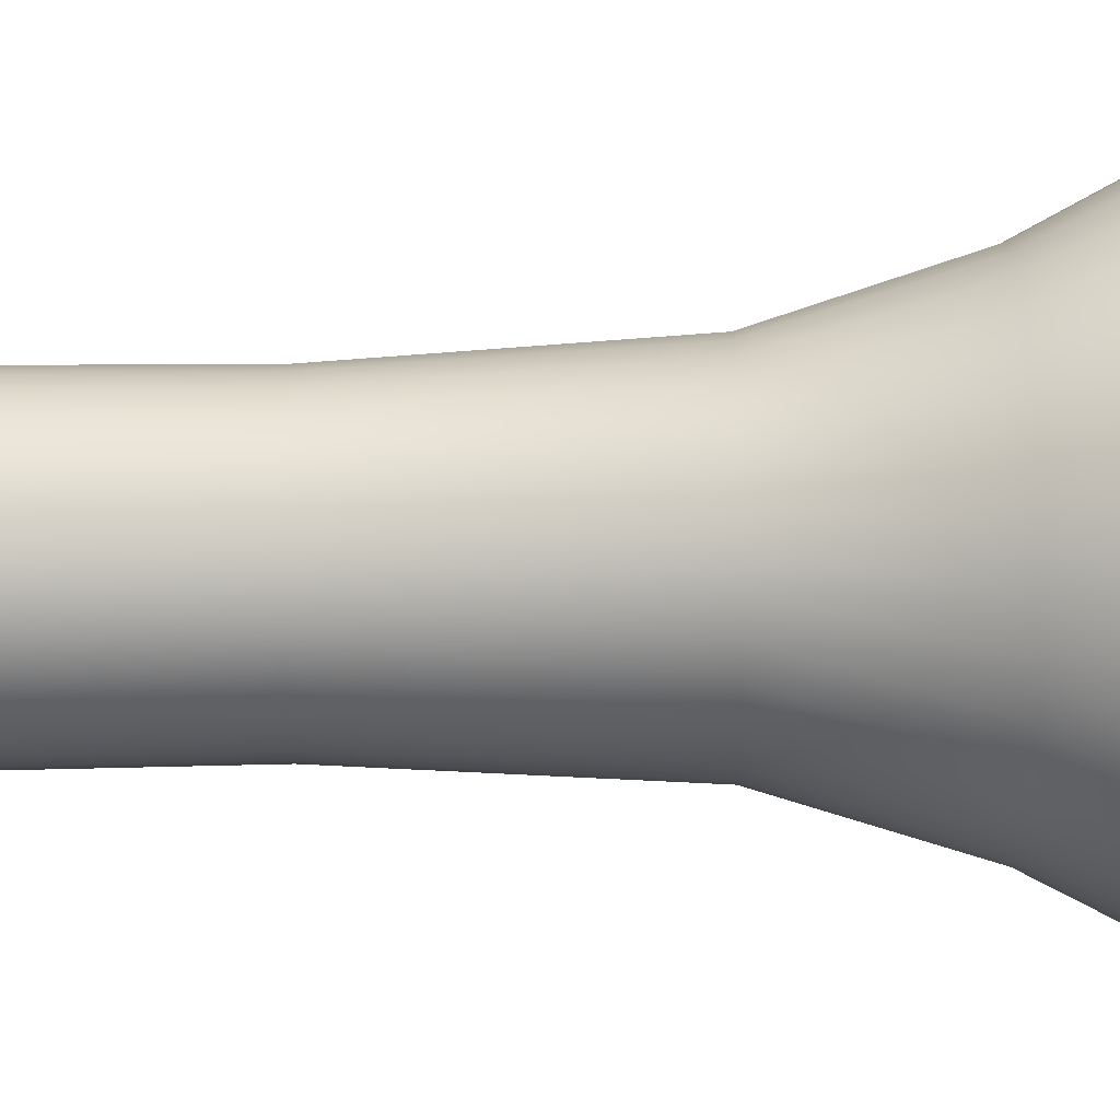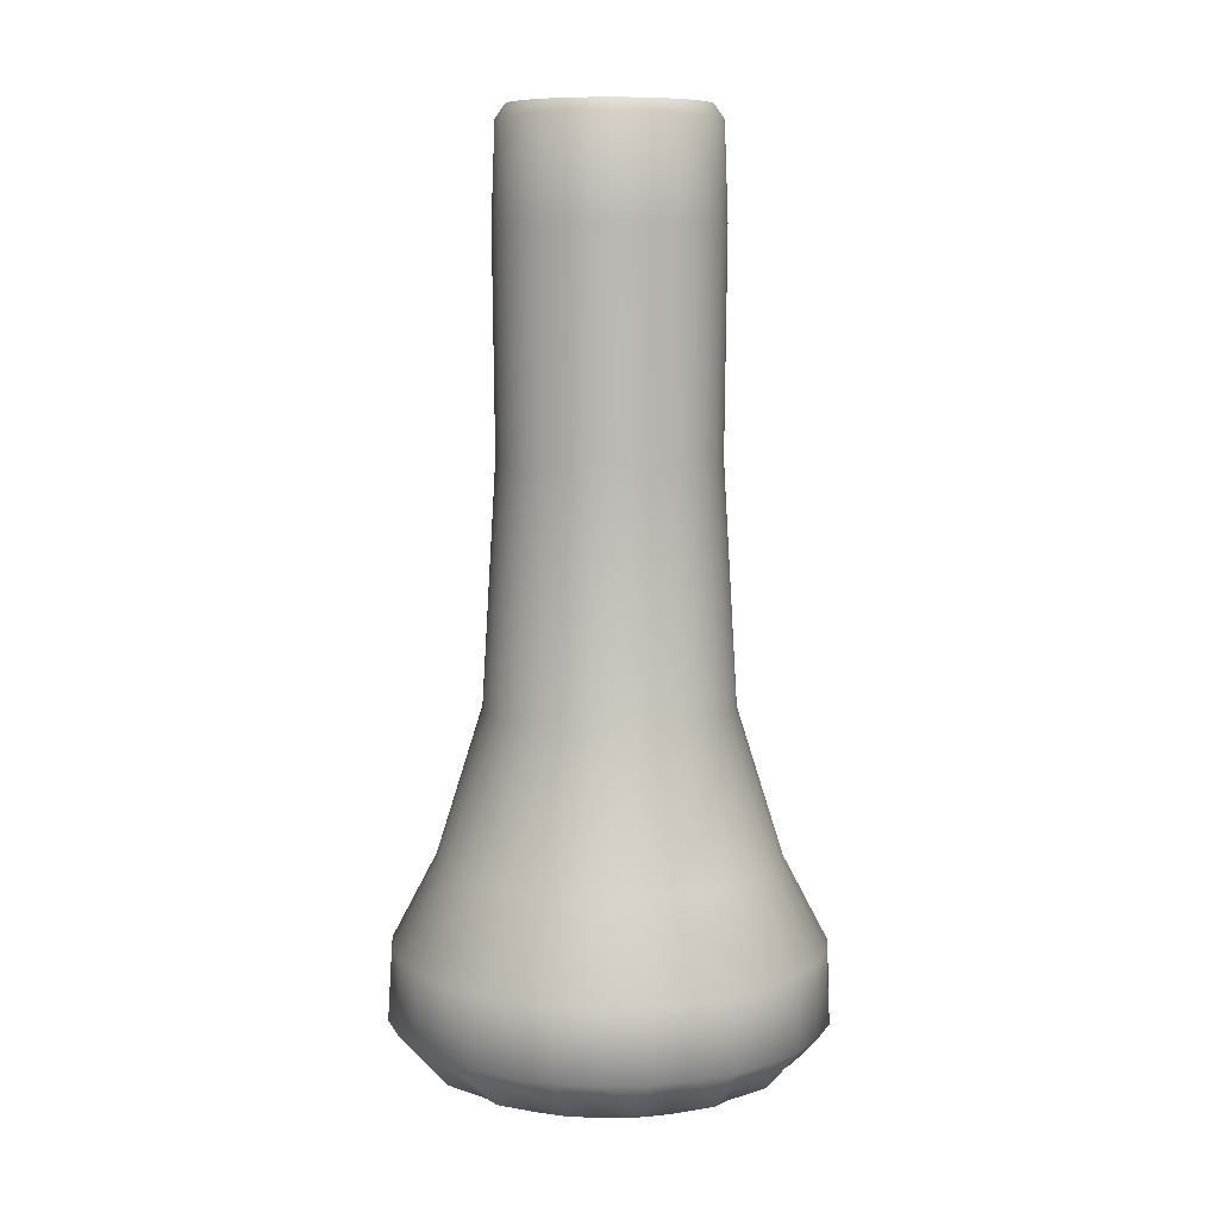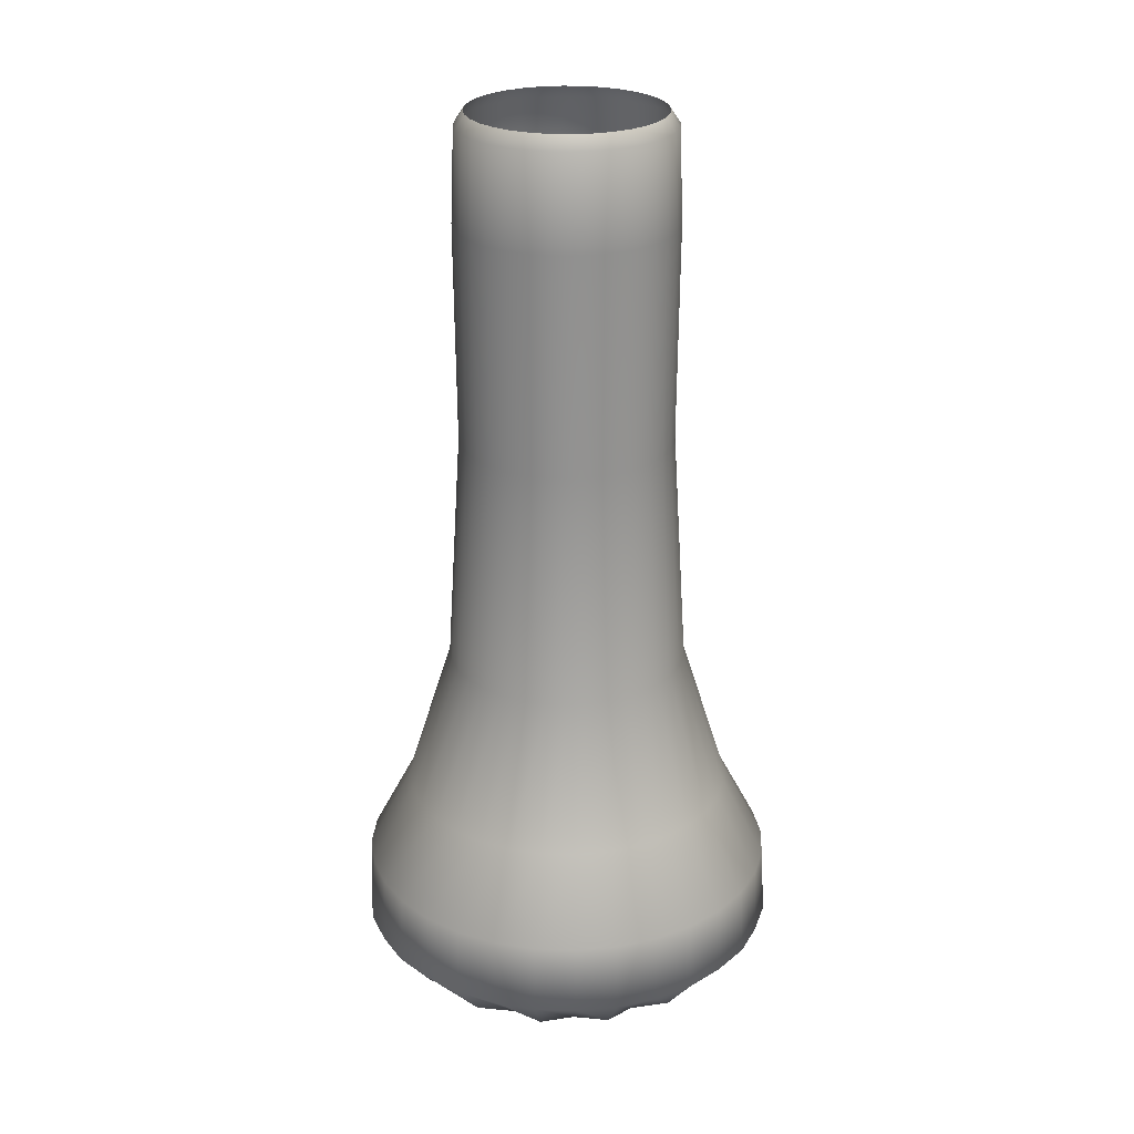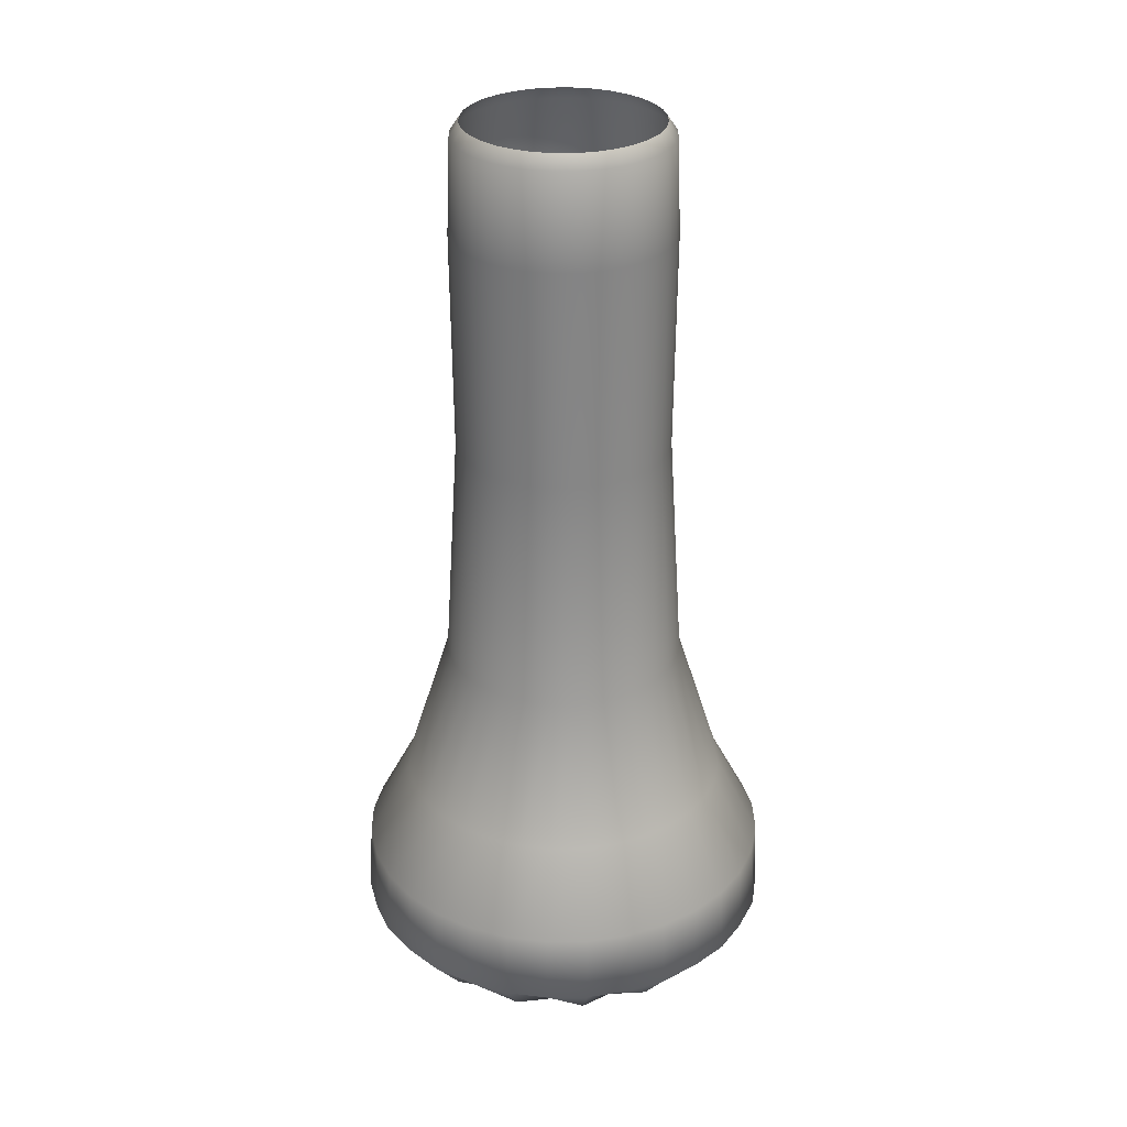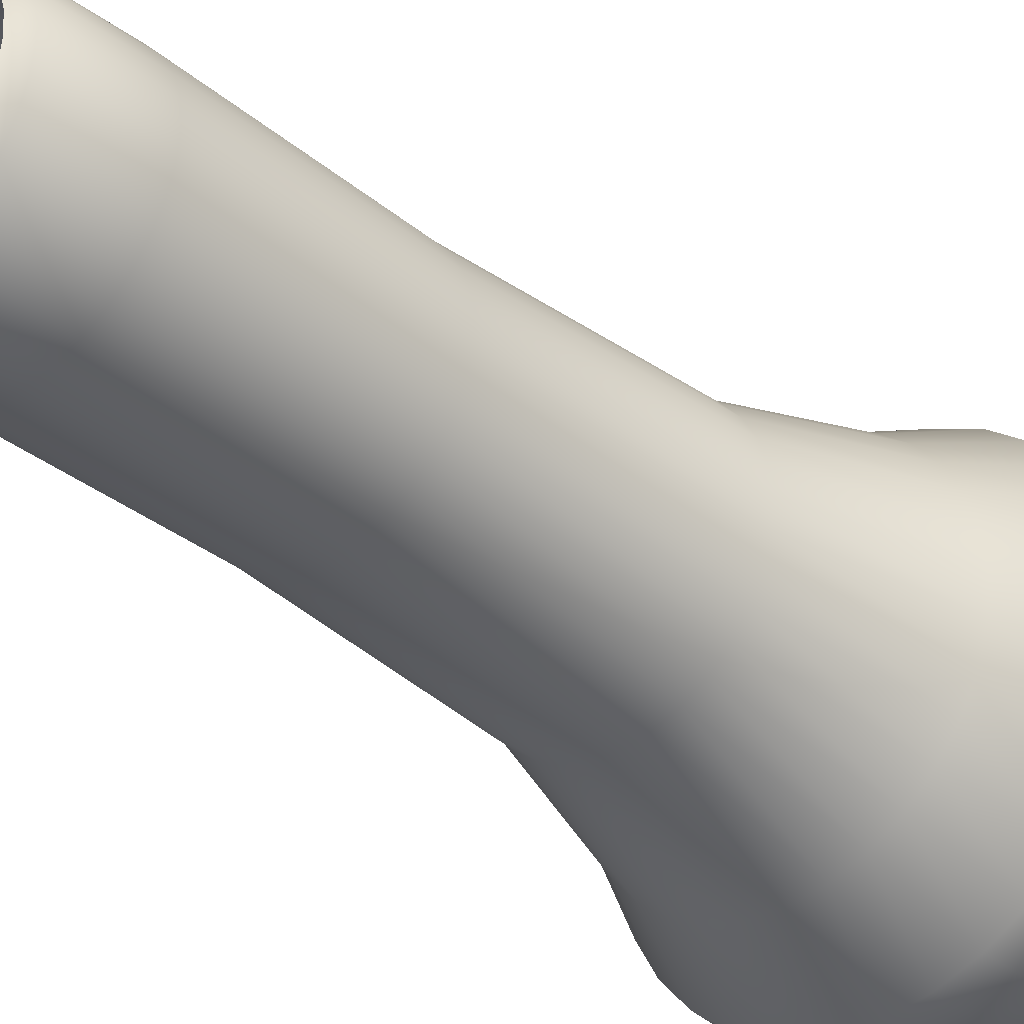
<metadata>
{"format":"obj","ext":"obj","renderer":"f3d","projection":"perspective","resolution":1024,"background":"white","views":[{"elev":-48.0,"azim":-89.0,"up":"+Z"},{"elev":8.6,"azim":-144.9,"up":"+Y"},{"elev":25.3,"azim":8.8,"up":"+Y"},{"elev":29.7,"azim":-74.1,"up":"+Y"},{"elev":-35.6,"azim":-136.5,"up":"+Z"}]}
</metadata>
<code>
o ваза2
v 0 0.0195 -0.09118
v 0 0.07727 -0.1074
v 0.03489 0.0195 -0.08424
v 0.04109 0.07727 -0.09921
v 0.06447 0.0195 -0.06447
v 0.07593 0.07727 -0.07593
v 0.08424 0.0195 -0.03489
v 0.09921 0.07727 -0.04109
v 0.09118 0.0195 0
v 0.1074 0.07727 0
v 0.08424 0.0195 0.03489
v 0.09921 0.07727 0.04109
v 0.06447 0.0195 0.06447
v 0.07593 0.07727 0.07593
v 0.03489 0.0195 0.08424
v 0.04109 0.07727 0.09921
v -0 0.0195 0.09118
v 0 0.07727 0.1074
v -0.03489 0.0195 0.08424
v -0.04109 0.07727 0.09921
v -0.06447 0.0195 0.06447
v -0.07593 0.07727 0.07593
v -0.08424 0.0195 0.03489
v -0.09921 0.07727 0.04109
v -0.09118 0.0195 0
v -0.1074 0.07727 0
v -0.08424 0.0195 -0.03489
v -0.09921 0.07727 -0.04109
v -0.06447 0.0195 -0.06447
v -0.07593 0.07727 -0.07593
v -0.03489 0.0195 -0.08424
v -0.04109 0.07727 -0.09921
v 0.02365 0.1941 -0.0571
v -0 0.1941 -0.06181
v 0.0437 0.1941 -0.0437
v 0.0571 0.1941 -0.02365
v 0.06181 0.1941 0
v 0.0571 0.1941 0.02365
v 0.0437 0.1941 0.0437
v 0.02365 0.1941 0.0571
v -0 0.1941 0.06181
v -0.02365 0.1941 0.0571
v -0.0437 0.1941 0.0437
v -0.0571 0.1941 0.02365
v -0.06181 0.1941 0
v -0.0571 0.1941 -0.02365
v -0.0437 0.1941 -0.0437
v -0.02365 0.1941 -0.0571
v 0.02133 0.4252 -0.05148
v -0 0.4252 -0.05572
v 0.0394 0.4252 -0.0394
v 0.05148 0.4252 -0.02133
v 0.05572 0.4252 0
v 0.05148 0.4252 0.02133
v 0.0394 0.4252 0.0394
v 0.02133 0.4252 0.05148
v -0 0.4252 0.05572
v -0.02133 0.4252 0.05148
v -0.0394 0.4252 0.0394
v -0.05148 0.4252 0.02133
v -0.05572 0.4252 0
v -0.05148 0.4252 -0.02133
v -0.0394 0.4252 -0.0394
v -0.02133 0.4252 -0.05148
v 0.01883 0.4799 -0.04546
v -0 0.4799 -0.04921
v 0.0348 0.4799 -0.0348
v 0.04546 0.4799 -0.01883
v 0.04921 0.4799 0
v 0.04546 0.4799 0.01883
v 0.0348 0.4799 0.0348
v 0.01883 0.4799 0.04546
v -0 0.4799 0.04921
v -0.01883 0.4799 0.04546
v -0.0348 0.4799 0.0348
v -0.04546 0.4799 0.01883
v -0.04921 0.4799 0
v -0.04546 0.4799 -0.01883
v -0.0348 0.4799 -0.0348
v -0.01883 0.4799 -0.04546
v 0.01565 0.01523 -0.07867
v 0.02095 0.07727 -0.1053
v 0 0.04138 -0.1095
v 0.04192 0.04138 -0.1012
v 0.04456 0.01523 -0.06669
v 0.05966 0.07727 -0.08928
v 0.07746 0.04138 -0.07746
v 0.06669 0.01523 -0.04456
v 0.08928 0.07727 -0.05966
v 0.1012 0.04138 -0.04192
v 0.07867 0.01523 -0.01565
v 0.1053 0.07727 -0.02095
v 0.1095 0.04138 0
v 0.07867 0.01523 0.01565
v 0.1053 0.07727 0.02095
v 0.1012 0.04138 0.04192
v 0.06669 0.01523 0.04456
v 0.08928 0.07727 0.05966
v 0.07746 0.04138 0.07746
v 0.04456 0.01523 0.06669
v 0.05966 0.07727 0.08928
v 0.04192 0.04138 0.1012
v 0.01565 0.01523 0.07867
v 0.02095 0.07727 0.1053
v -0 0.04138 0.1095
v -0.01565 0.01523 0.07867
v -0.02095 0.07727 0.1053
v -0.04192 0.04138 0.1012
v -0.04456 0.01523 0.06669
v -0.05966 0.07727 0.08928
v -0.07746 0.04138 0.07746
v -0.06669 0.01523 0.04456
v -0.08928 0.07727 0.05966
v -0.1012 0.04138 0.04192
v -0.07867 0.01523 0.01565
v -0.1053 0.07727 0.02095
v -0.1095 0.04138 -0
v -0.07867 0.01523 -0.01565
v -0.1053 0.07727 -0.02095
v -0.1012 0.04138 -0.04192
v -0.06669 0.01523 -0.04456
v -0.08928 0.07727 -0.05966
v -0.07746 0.04138 -0.07746
v -0.04456 0.01523 -0.06669
v -0.05966 0.07727 -0.08928
v -0.04192 0.04138 -0.1012
v -0.01565 0.01523 -0.07867
v -0.02095 0.07727 -0.1053
v 0.01206 0.1941 -0.06062
v 0.03434 0.1941 -0.05139
v 0.05139 0.1941 -0.03434
v 0.06062 0.1941 -0.01206
v 0.06062 0.1941 0.01206
v 0.05139 0.1941 0.03434
v 0.03434 0.1941 0.05139
v 0.01206 0.1941 0.06062
v -0.01206 0.1941 0.06062
v -0.03434 0.1941 0.05139
v -0.05139 0.1941 0.03434
v -0.06062 0.1941 0.01206
v -0.06062 0.1941 -0.01206
v -0.05139 0.1941 -0.03434
v -0.03434 0.1941 -0.05139
v -0.01206 0.1941 -0.06062
v -0.07853 0.12 0.03253
v -0.085 0.12 0
v 0.085 0.12 0
v 0.07853 0.12 0.03253
v -0.03253 0.12 0.07853
v -0.06011 0.12 0.06011
v -0.06011 0.12 -0.06011
v -0.03253 0.12 -0.07853
v 0.06011 0.12 -0.06011
v 0.07853 0.12 -0.03253
v 0.03253 0.12 0.07853
v 0 0.12 0.085
v 0 0.12 -0.085
v 0.03253 0.12 -0.07853
v -0.07853 0.12 -0.03253
v 0.06011 0.12 0.06011
v 0.01087 0.4252 -0.05465
v 0.03096 0.4252 -0.04633
v 0.04633 0.4252 -0.03096
v 0.05465 0.4252 -0.01087
v 0.05465 0.4252 0.01087
v 0.04633 0.4252 0.03096
v 0.03096 0.4252 0.04633
v 0.01087 0.4252 0.05465
v -0.01087 0.4252 0.05465
v -0.03096 0.4252 0.04633
v -0.04633 0.4252 0.03096
v -0.05465 0.4252 0.01087
v -0.05465 0.4252 -0.01087
v -0.04633 0.4252 -0.03096
v -0.03096 0.4252 -0.04633
v -0.01087 0.4252 -0.05465
v 0.03864 0.3142 -0.03864
v 0.05049 0.3142 -0.02091
v -0.03864 0.3142 0.03864
v -0.05049 0.3142 0.02091
v 0.05464 0.3142 0
v -0.05464 0.3142 0
v 0.05049 0.3142 0.02091
v -0.05049 0.3142 -0.02091
v 0.03864 0.3142 0.03864
v -0.03864 0.3142 -0.03864
v 0.02091 0.3142 0.05049
v -0.02091 0.3142 -0.05049
v -0 0.3142 0.05464
v -0 0.3142 -0.05464
v 0.02091 0.3142 -0.05049
v -0.02091 0.3142 0.05049
v 0.0096 0.4799 -0.04826
v 0.02734 0.4799 -0.04091
v 0.04091 0.4799 -0.02734
v 0.04826 0.4799 -0.0096
v 0.04826 0.4799 0.0096
v 0.04091 0.4799 0.02734
v 0.02734 0.4799 0.04091
v 0.0096 0.4799 0.04826
v -0.0096 0.4799 0.04826
v -0.02734 0.4799 0.04091
v -0.04091 0.4799 0.02734
v -0.04826 0.4799 0.0096
v -0.04826 0.4799 -0.0096
v -0.04091 0.4799 -0.02734
v -0.02734 0.4799 -0.04091
v -0.0096 0.4799 -0.04826
v -0.05389 0.4731 0
v -0.04979 0.4731 0.02063
v 0.04979 0.4731 0.02063
v 0.05389 0.4731 0
v -0.04979 0.4731 -0.02063
v 0.03811 0.4731 0.03811
v -0.03811 0.4731 -0.03811
v 0.02063 0.4731 0.04979
v -0.02063 0.4731 -0.04979
v -0 0.4731 0.05389
v 0.02063 0.4731 -0.04979
v -0 0.4731 -0.05389
v -0.02063 0.4731 0.04979
v 0.03811 0.4731 -0.03811
v -0.03811 0.4731 0.03811
v 0.04979 0.4731 -0.02063
v 0.0212 0.04096 -0.1066
v 0.06037 0.04096 -0.09035
v 0.09035 0.04096 -0.06037
v 0.1066 0.04096 -0.0212
v 0.1066 0.04096 0.0212
v 0.09035 0.04096 0.06037
v 0.06037 0.04096 0.09035
v 0.0212 0.04096 0.1066
v -0.0212 0.04096 0.1066
v -0.06037 0.04096 0.09035
v -0.09035 0.04096 0.06037
v -0.1066 0.04096 0.0212
v -0.1066 0.04096 -0.0212
v -0.09035 0.04096 -0.06037
v -0.08336 0.12 0.01658
v -0.06037 0.04096 -0.09035
v -0.0212 0.04096 -0.1066
v -0 0.002683 -0
v 0.04543 0.3142 -0.03036
v 0.08336 0.12 0.01658
v -0.04722 0.12 0.07067
v -0.04722 0.12 -0.07067
v 0.07067 0.12 -0.04722
v 0.01658 0.12 0.08336
v 0.01658 0.12 -0.08336
v -0.08336 0.12 -0.01658
v 0.07067 0.12 0.04722
v -0.07067 0.12 0.04722
v -0.01658 0.12 -0.08336
v 0.08336 0.12 -0.01658
v -0.01658 0.12 0.08336
v -0.07067 0.12 -0.04722
v 0.04722 0.12 -0.07067
v 0.04722 0.12 0.07067
v -0.04543 0.3142 0.03036
v 0.05359 0.3142 -0.01066
v -0.05359 0.3142 0.01066
v 0.05359 0.3142 0.01066
v -0.05359 0.3142 -0.01066
v 0.04543 0.3142 0.03036
v -0.04543 0.3142 -0.03036
v 0.03036 0.3142 0.04543
v -0.03036 0.3142 -0.04543
v 0.01066 0.3142 0.05359
v 0.01066 0.3142 -0.05359
v -0.01066 0.3142 -0.05359
v -0.01066 0.3142 0.05359
v 0.03036 0.3142 -0.04543
v -0.03036 0.3142 0.04543
v -0.05286 0.4731 0.01051
v 0.05286 0.4731 0.01051
v -0.05286 0.4731 -0.01051
v 0.04481 0.4731 0.02994
v -0.04481 0.4731 -0.02994
v 0.02994 0.4731 0.04481
v -0.02994 0.4731 -0.04481
v 0.01051 0.4731 0.05286
v 0.01051 0.4731 -0.05286
v -0.01051 0.4731 -0.05286
v -0.01051 0.4731 0.05286
v 0.02994 0.4731 -0.04481
v -0.02994 0.4731 0.04481
v 0.04481 0.4731 -0.02994
v -0.04481 0.4731 0.02994
v 0.05286 0.4731 -0.01051
f 1 83 225 81
f 83 2 82 225
f 225 82 4 84
f 81 225 84 3
f 3 84 226 85
f 84 4 86 226
f 226 86 6 87
f 85 226 87 5
f 5 87 227 88
f 87 6 89 227
f 227 89 8 90
f 88 227 90 7
f 7 90 228 91
f 90 8 92 228
f 228 92 10 93
f 91 228 93 9
f 9 93 229 94
f 93 10 95 229
f 229 95 12 96
f 94 229 96 11
f 11 96 230 97
f 96 12 98 230
f 230 98 14 99
f 97 230 99 13
f 13 99 231 100
f 99 14 101 231
f 231 101 16 102
f 100 231 102 15
f 15 102 232 103
f 102 16 104 232
f 232 104 18 105
f 103 232 105 17
f 17 105 233 106
f 105 18 107 233
f 233 107 20 108
f 106 233 108 19
f 19 108 234 109
f 108 20 110 234
f 234 110 22 111
f 109 234 111 21
f 21 111 235 112
f 111 22 113 235
f 235 113 24 114
f 112 235 114 23
f 23 114 236 115
f 114 24 116 236
f 236 116 26 117
f 115 236 117 25
f 25 117 237 118
f 117 26 119 237
f 237 119 28 120
f 118 237 120 27
f 27 120 238 121
f 120 28 122 238
f 238 122 30 123
f 121 238 123 29
f 26 116 239 146
f 116 24 145 239
f 239 145 44 140
f 146 239 140 45
f 29 123 240 124
f 123 30 125 240
f 240 125 32 126
f 124 240 126 31
f 31 126 241 127
f 126 32 128 241
f 241 128 2 83
f 127 241 83 1
f 1 81 242 127
f 3 85 242 81
f 5 88 242 85
f 7 91 242 88
f 9 94 242 91
f 11 97 242 94
f 13 100 242 97
f 15 103 242 100
f 17 106 242 103
f 19 109 242 106
f 21 112 242 109
f 23 115 242 112
f 25 118 242 115
f 27 121 242 118
f 29 124 242 121
f 31 127 242 124
f 36 131 243 178
f 131 35 177 243
f 243 177 51 163
f 178 243 163 52
f 12 95 244 148
f 95 10 147 244
f 244 147 37 133
f 148 244 133 38
f 22 110 245 150
f 110 20 149 245
f 245 149 42 138
f 150 245 138 43
f 32 125 246 152
f 125 30 151 246
f 246 151 47 143
f 152 246 143 48
f 8 89 247 154
f 89 6 153 247
f 247 153 35 131
f 154 247 131 36
f 18 104 248 156
f 104 16 155 248
f 248 155 40 136
f 156 248 136 41
f 4 82 249 158
f 82 2 157 249
f 249 157 34 129
f 158 249 129 33
f 28 119 250 159
f 119 26 146 250
f 250 146 45 141
f 159 250 141 46
f 14 98 251 160
f 98 12 148 251
f 251 148 38 134
f 160 251 134 39
f 24 113 252 145
f 113 22 150 252
f 252 150 43 139
f 145 252 139 44
f 2 128 253 157
f 128 32 152 253
f 253 152 48 144
f 157 253 144 34
f 10 92 254 147
f 92 8 154 254
f 254 154 36 132
f 147 254 132 37
f 20 107 255 149
f 107 18 156 255
f 255 156 41 137
f 149 255 137 42
f 30 122 256 151
f 122 28 159 256
f 256 159 46 142
f 151 256 142 47
f 6 86 257 153
f 86 4 158 257
f 257 158 33 130
f 153 257 130 35
f 16 101 258 155
f 101 14 160 258
f 258 160 39 135
f 155 258 135 40
f 44 139 259 180
f 139 43 179 259
f 259 179 59 171
f 180 259 171 60
f 37 132 260 181
f 132 36 178 260
f 260 178 52 164
f 181 260 164 53
f 45 140 261 182
f 140 44 180 261
f 261 180 60 172
f 182 261 172 61
f 38 133 262 183
f 133 37 181 262
f 262 181 53 165
f 183 262 165 54
f 46 141 263 184
f 141 45 182 263
f 263 182 61 173
f 184 263 173 62
f 39 134 264 185
f 134 38 183 264
f 264 183 54 166
f 185 264 166 55
f 47 142 265 186
f 142 46 184 265
f 265 184 62 174
f 186 265 174 63
f 40 135 266 187
f 135 39 185 266
f 266 185 55 167
f 187 266 167 56
f 48 143 267 188
f 143 47 186 267
f 267 186 63 175
f 188 267 175 64
f 41 136 268 189
f 136 40 187 268
f 268 187 56 168
f 189 268 168 57
f 33 129 269 191
f 129 34 190 269
f 269 190 50 161
f 191 269 161 49
f 34 144 270 190
f 144 48 188 270
f 270 188 64 176
f 190 270 176 50
f 42 137 271 192
f 137 41 189 271
f 271 189 57 169
f 192 271 169 58
f 35 130 272 177
f 130 33 191 272
f 272 191 49 162
f 177 272 162 51
f 43 138 273 179
f 138 42 192 273
f 273 192 58 170
f 179 273 170 59
f 61 172 274 209
f 172 60 210 274
f 274 210 76 204
f 209 274 204 77
f 54 165 275 211
f 165 53 212 275
f 275 212 69 197
f 211 275 197 70
f 62 173 276 213
f 173 61 209 276
f 276 209 77 205
f 213 276 205 78
f 55 166 277 214
f 166 54 211 277
f 277 211 70 198
f 214 277 198 71
f 63 174 278 215
f 174 62 213 278
f 278 213 78 206
f 215 278 206 79
f 56 167 279 216
f 167 55 214 279
f 279 214 71 199
f 216 279 199 72
f 64 175 280 217
f 175 63 215 280
f 280 215 79 207
f 217 280 207 80
f 57 168 281 218
f 168 56 216 281
f 281 216 72 200
f 218 281 200 73
f 49 161 282 219
f 161 50 220 282
f 282 220 66 193
f 219 282 193 65
f 50 176 283 220
f 176 64 217 283
f 283 217 80 208
f 220 283 208 66
f 58 169 284 221
f 169 57 218 284
f 284 218 73 201
f 221 284 201 74
f 51 162 285 222
f 162 49 219 285
f 285 219 65 194
f 222 285 194 67
f 59 170 286 223
f 170 58 221 286
f 286 221 74 202
f 223 286 202 75
f 52 163 287 224
f 163 51 222 287
f 287 222 67 195
f 224 287 195 68
f 60 171 288 210
f 171 59 223 288
f 288 223 75 203
f 210 288 203 76
f 53 164 289 212
f 164 52 224 289
f 289 224 68 196
f 212 289 196 69

</code>
